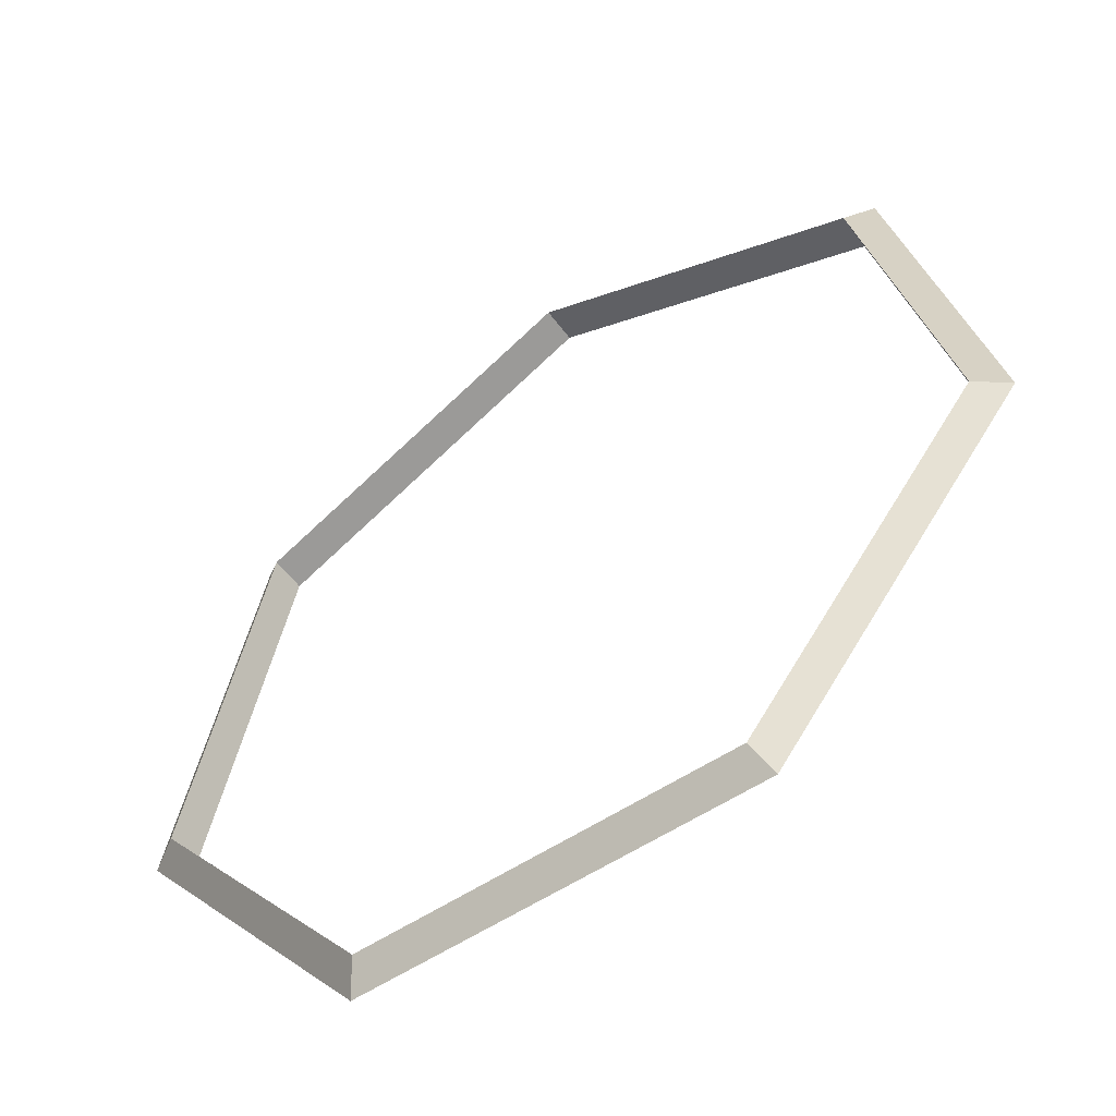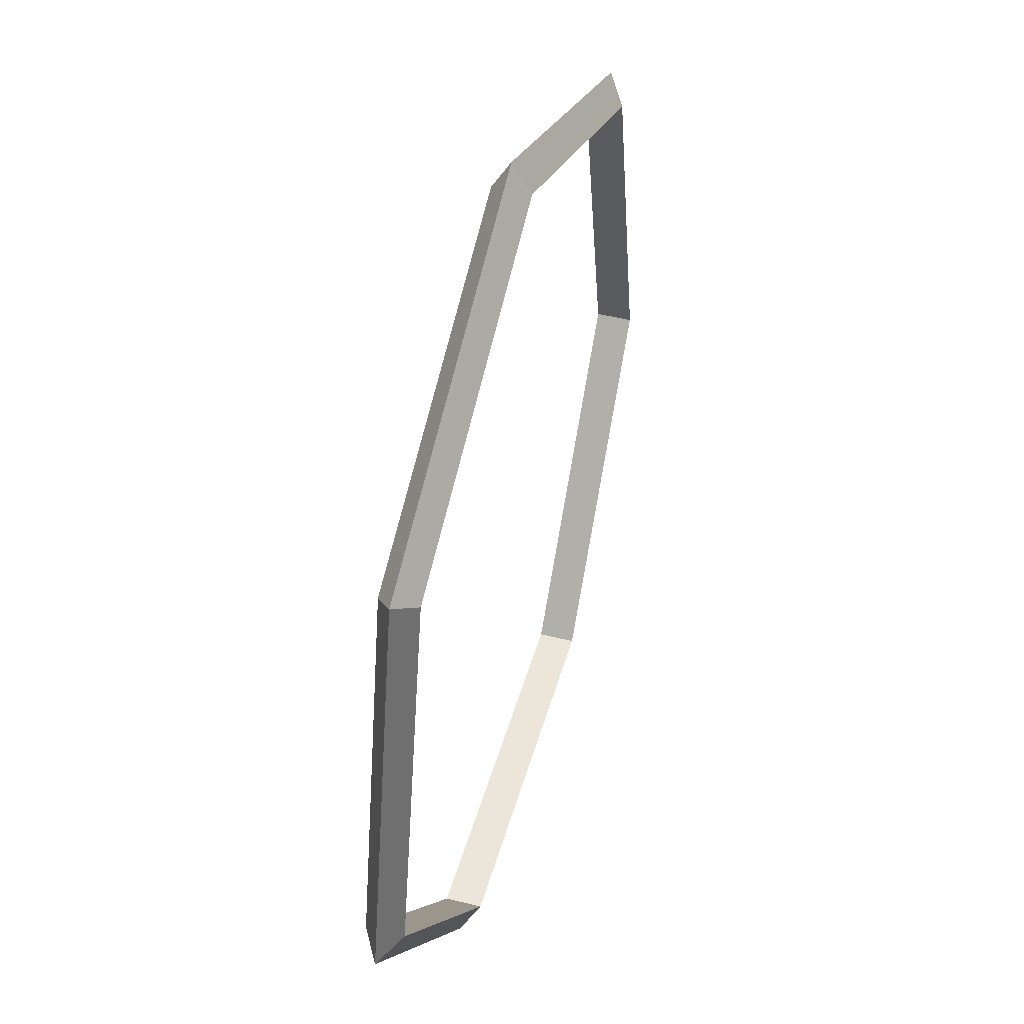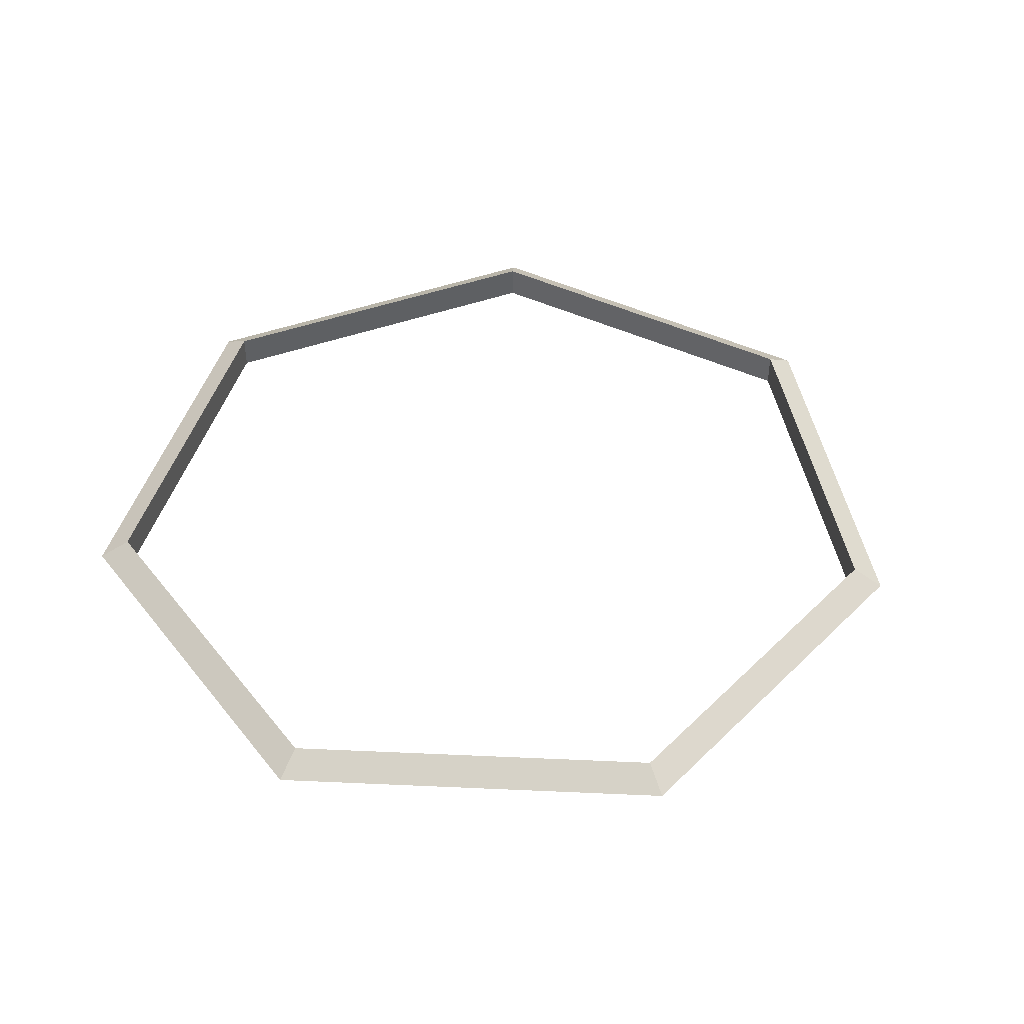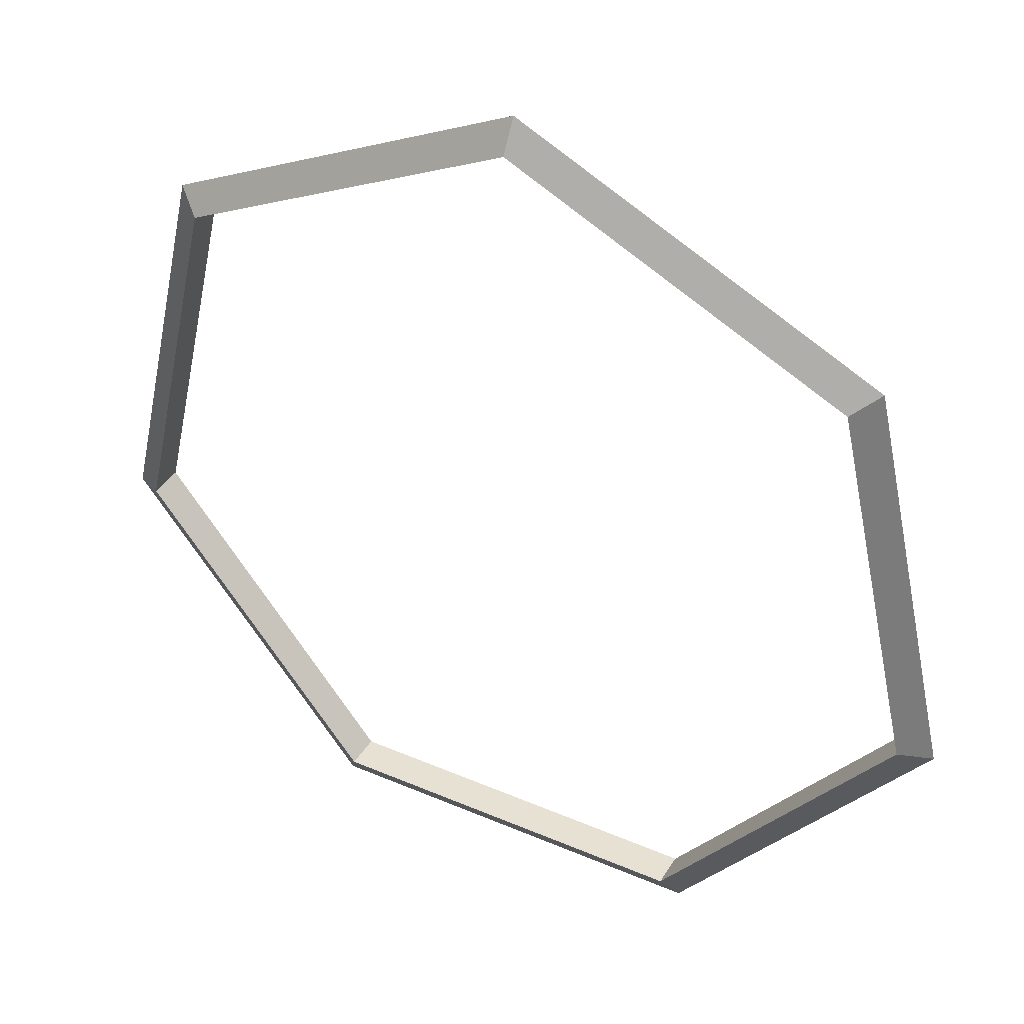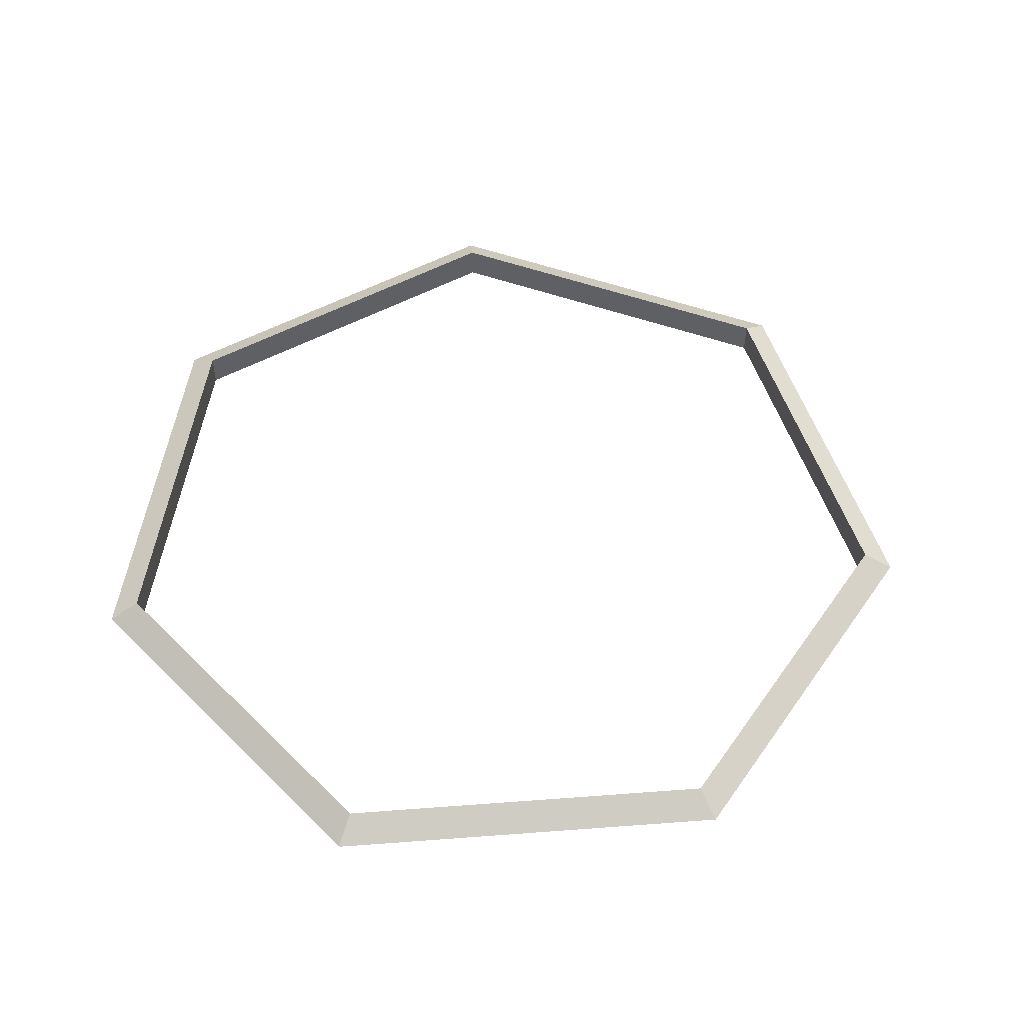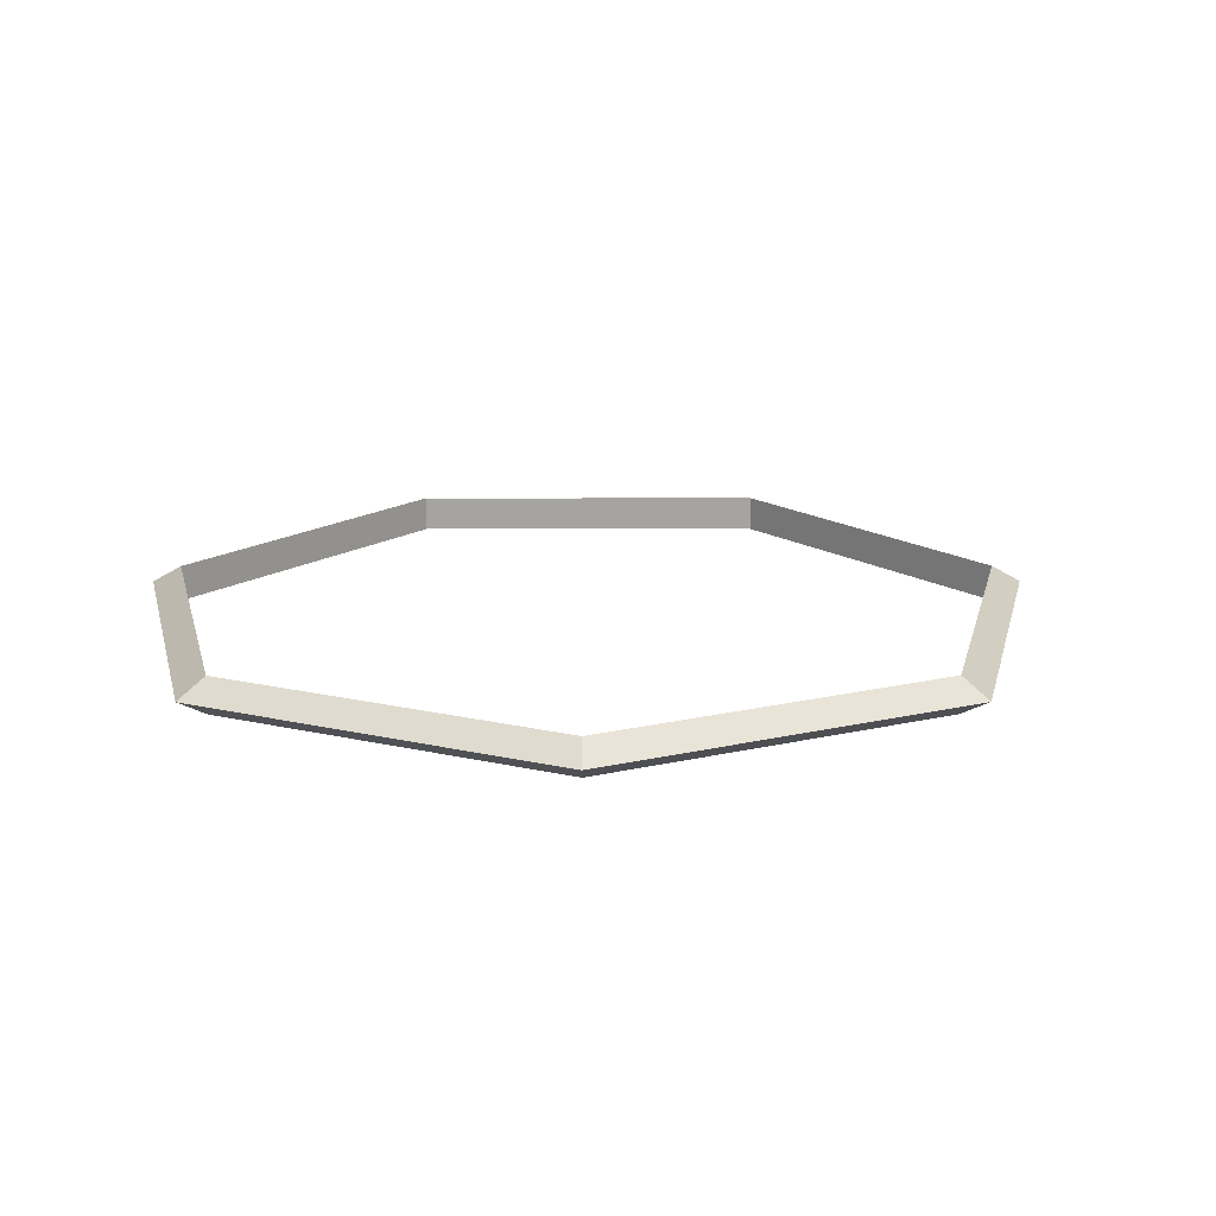
<metadata>
{"format":"obj","ext":"obj","renderer":"f3d","projection":"perspective","resolution":1024,"background":"white","views":[{"elev":-54.6,"azim":35.6,"up":"+Z"},{"elev":47.5,"azim":105.8,"up":"+Z"},{"elev":44.9,"azim":-74.0,"up":"+Y"},{"elev":38.6,"azim":28.3,"up":"+Z"},{"elev":52.3,"azim":-133.1,"up":"+Y"},{"elev":16.5,"azim":-102.8,"up":"+Y"}]}
</metadata>
<code>
o HoopCollider_Torus.001
v 0.4903 0 0.646
v 0.4567 0.01992 0.6538
v 0.4567 -0.01992 0.6538
v 0.2172 0 0.3053
v 0.2023 0.01992 0.3364
v 0.2023 -0.01992 0.3364
v -0.2195 0 0.3064
v -0.2044 0.01992 0.3374
v -0.2044 -0.01992 0.3374
v -0.4909 0 0.6485
v -0.4572 0.01992 0.656
v -0.4572 -0.01992 0.656
v -0.3926 0 1.074
v -0.3657 0.01992 1.052
v -0.3657 -0.01992 1.052
v 0.001255 0 1.262
v 0.001169 0.01992 1.228
v 0.001169 -0.01992 1.228
v 0.3942 0 1.072
v 0.3672 0.01992 1.051
v 0.3672 -0.01992 1.051
f 1 4 5 2
f 2 5 6 3
f 3 6 4 1
f 4 7 8 5
f 5 8 9 6
f 6 9 7 4
f 7 10 11 8
f 8 11 12 9
f 9 12 10 7
f 10 13 14 11
f 11 14 15 12
f 12 15 13 10
f 13 16 17 14
f 14 17 18 15
f 15 18 16 13
f 16 19 20 17
f 17 20 21 18
f 18 21 19 16
f 19 1 2 20
f 20 2 3 21
f 21 3 1 19

</code>
